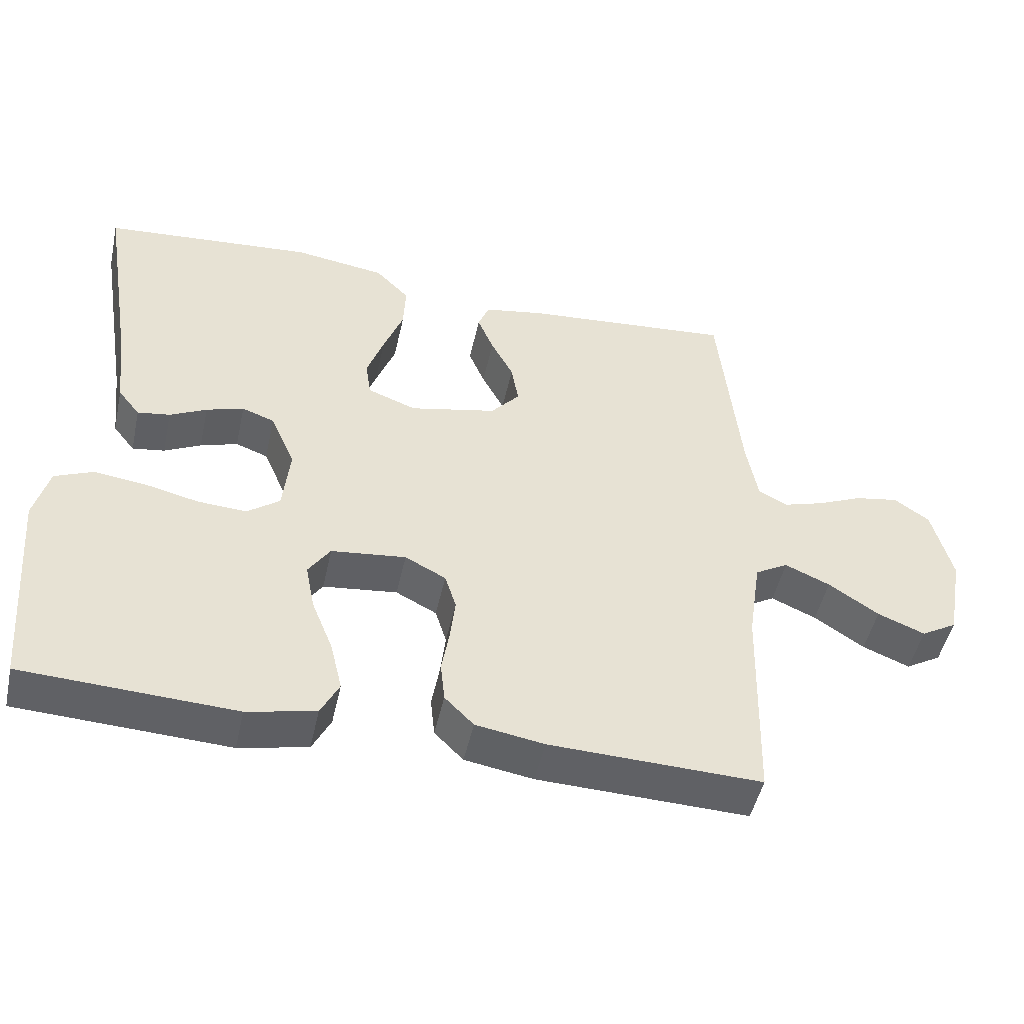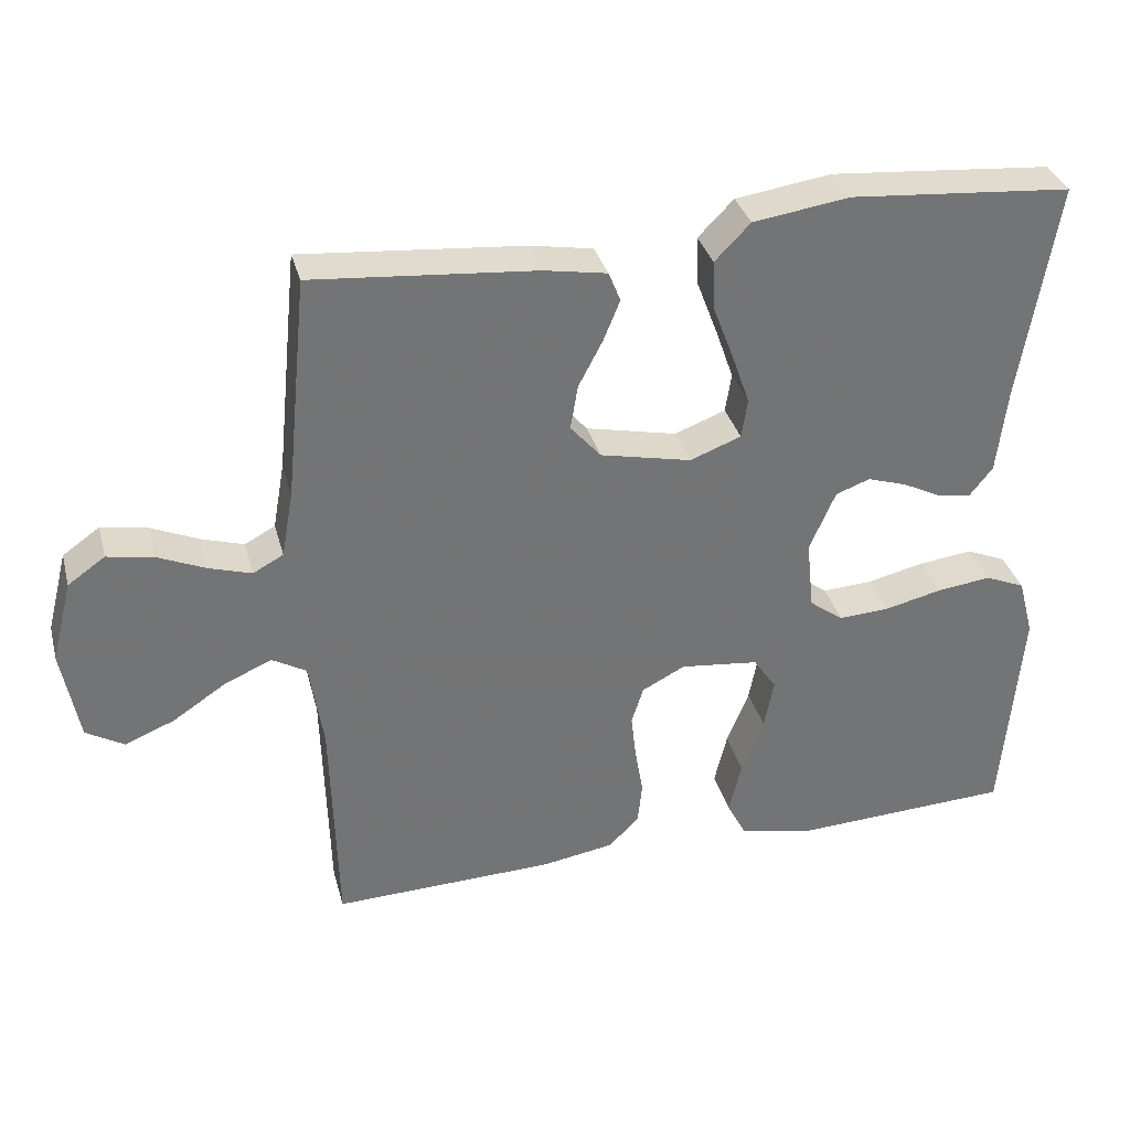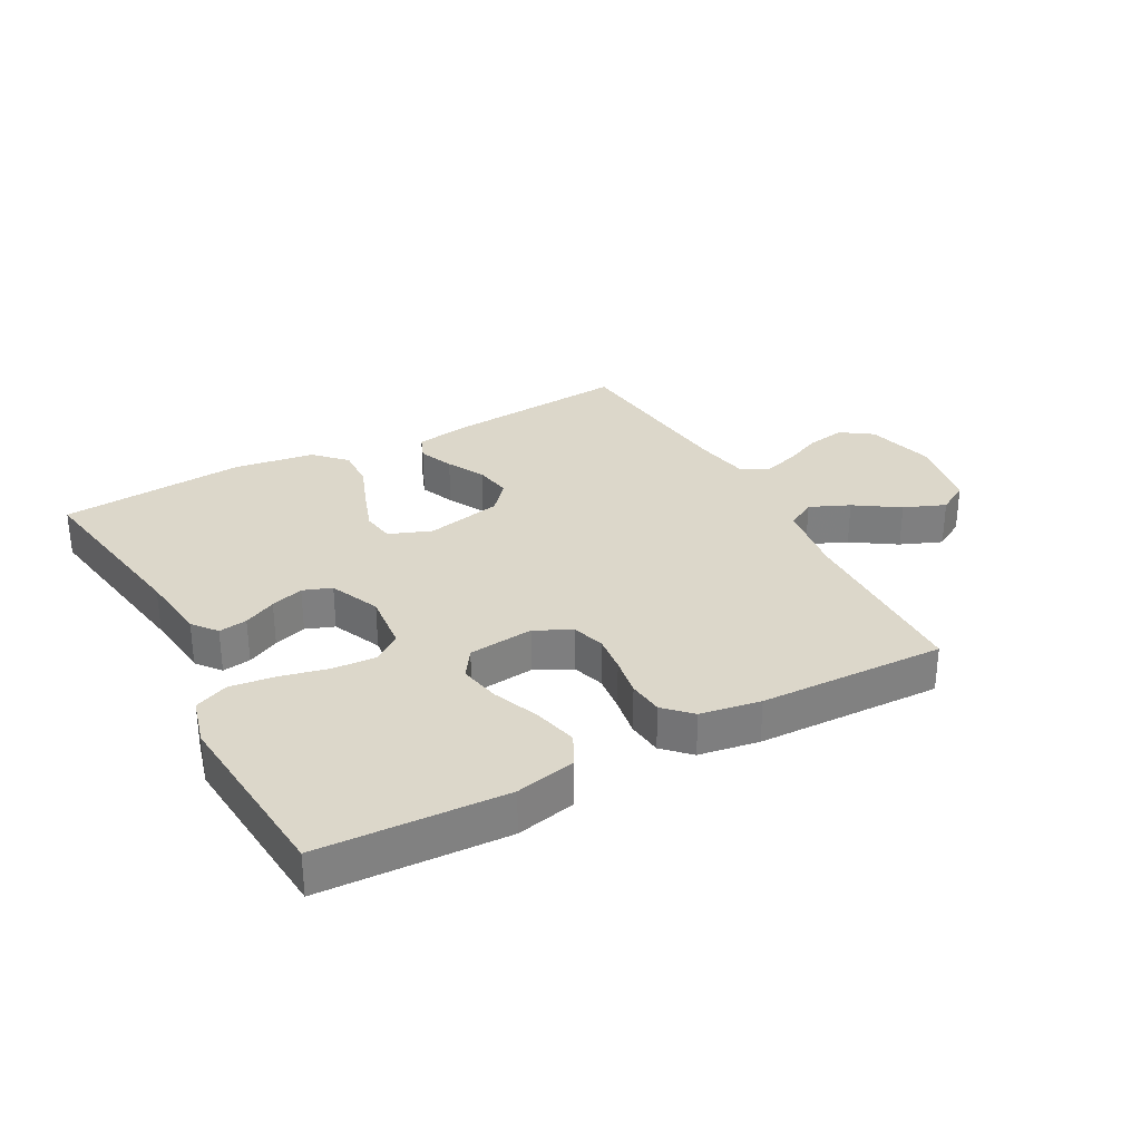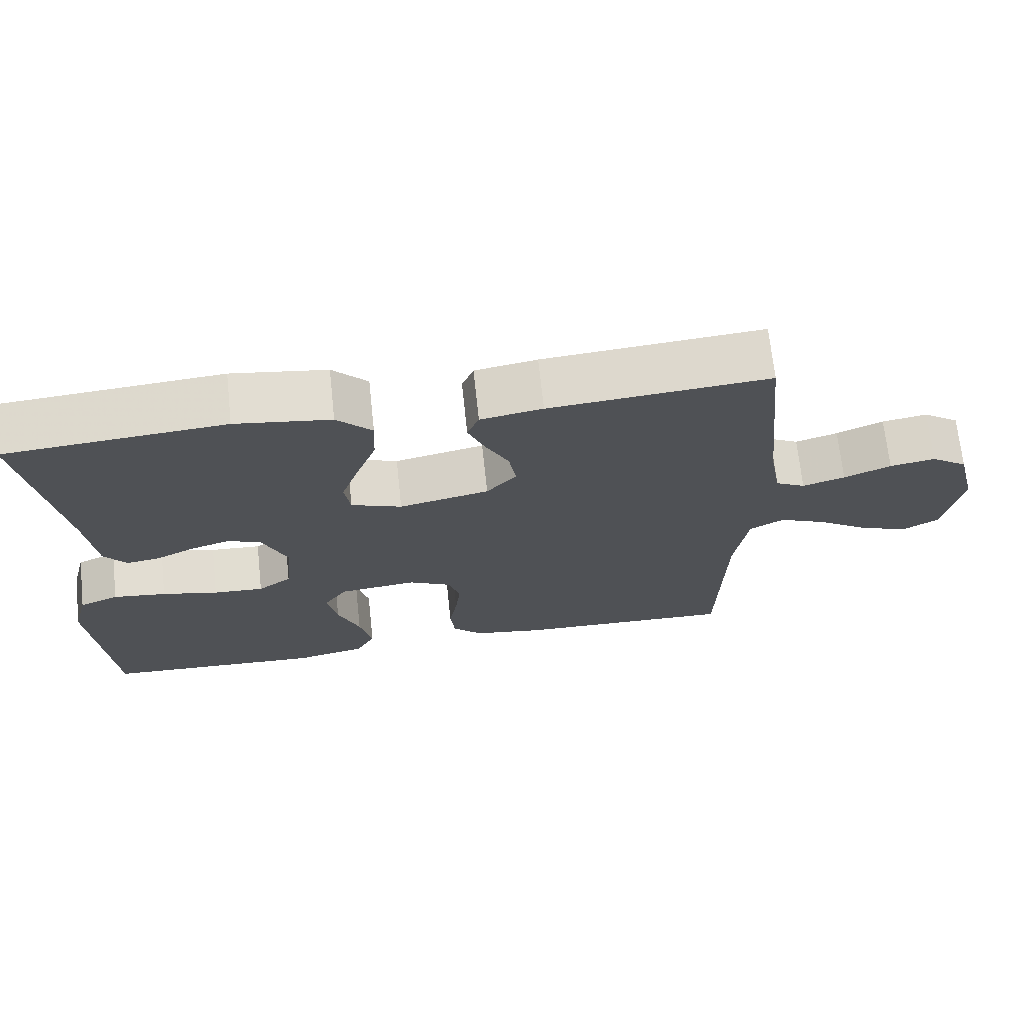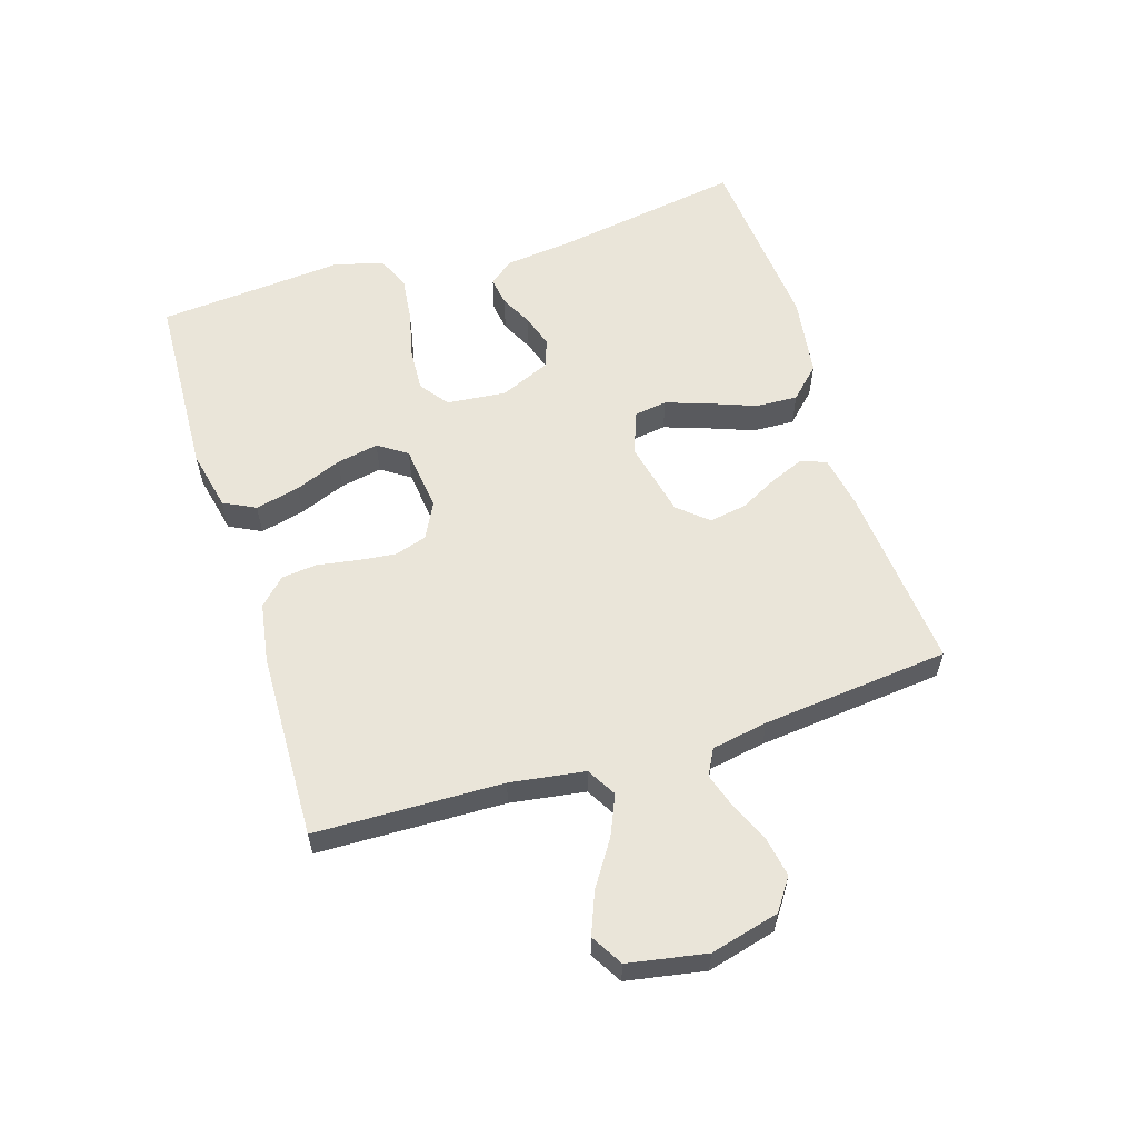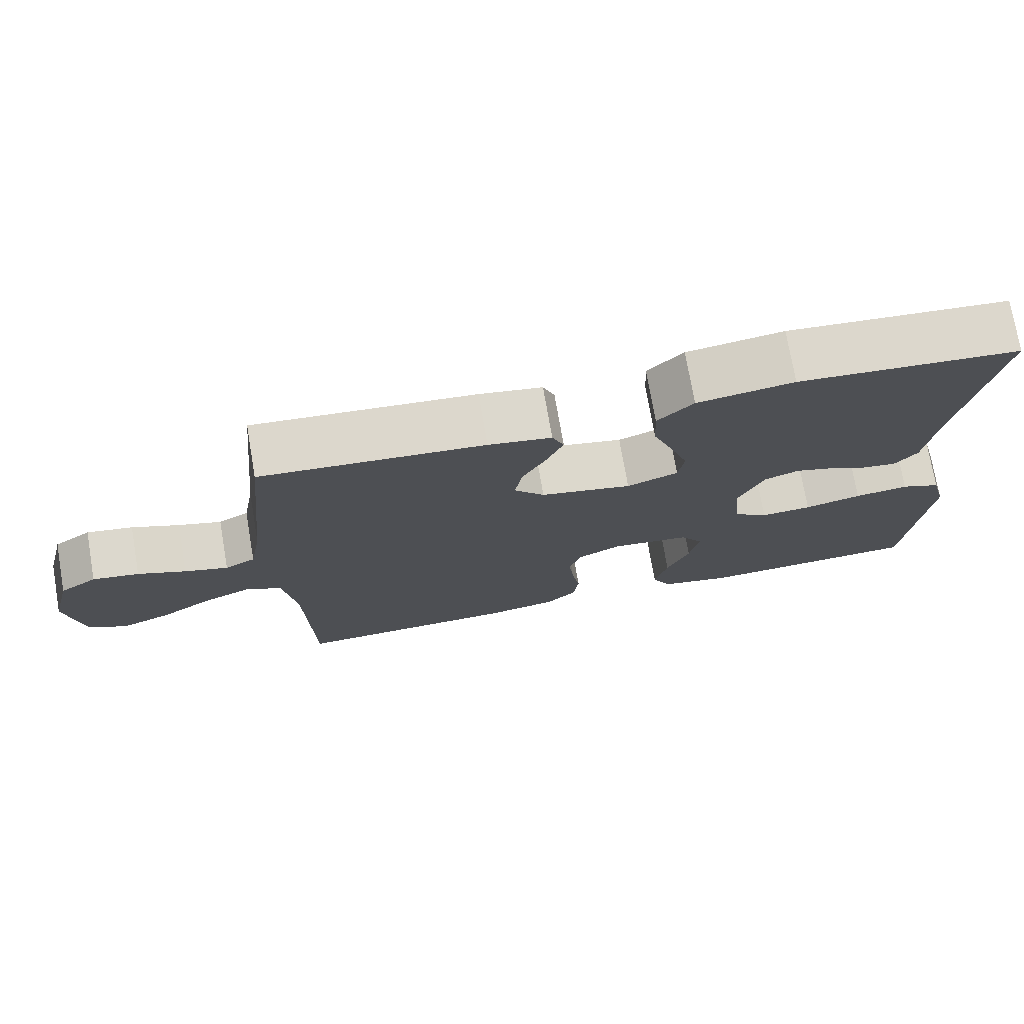
<metadata>
{"format":"obj","ext":"obj","renderer":"f3d","projection":"perspective","resolution":1024,"background":"white","views":[{"elev":-48.9,"azim":167.6,"up":"+Z"},{"elev":34.1,"azim":-14.6,"up":"+Z"},{"elev":30.7,"azim":151.5,"up":"+Y"},{"elev":69.7,"azim":173.9,"up":"+Z"},{"elev":58.5,"azim":-107.5,"up":"+Y"},{"elev":74.4,"azim":-9.8,"up":"+Z"}]}
</metadata>
<code>
v 0.5 0.07 0.5
v 0.451 0.07 0.2
v 0.438 0.07 0.087
v 0.407 0.07 0.048
v 0.361 0.07 0.055
v 0.309 0.07 0.081
v 0.256 0.07 0.098
v 0.21 0.07 0.081
v 0.175 0.07 0
v 0.185 0.07 -0.095
v 0.231 0.07 -0.129
v 0.3 0.07 -0.125
v 0.377 0.07 -0.107
v 0.45 0.07 -0.098
v 0.504 0.07 -0.121
v 0.525 0.07 -0.2
v 0.5 0.07 -0.5
v 0.2 0.07 -0.514
v 0.103 0.07 -0.493
v 0.077 0.07 -0.442
v 0.094 0.07 -0.371
v 0.124 0.07 -0.296
v 0.137 0.07 -0.229
v 0.106 0.07 -0.183
v 0 0.07 -0.171
v -0.058 0.07 -0.201
v -0.074 0.07 -0.252
v -0.067 0.07 -0.313
v -0.056 0.07 -0.377
v -0.062 0.07 -0.434
v -0.103 0.07 -0.475
v -0.2 0.07 -0.491
v -0.5 0.07 -0.5
v -0.508 0.07 -0.2
v -0.526 0.07 -0.08
v -0.573 0.07 -0.053
v -0.637 0.07 -0.081
v -0.708 0.07 -0.128
v -0.775 0.07 -0.155
v -0.826 0.07 -0.125
v -0.849 0.07 0
v -0.821 0.07 0.11
v -0.771 0.07 0.145
v -0.709 0.07 0.134
v -0.645 0.07 0.106
v -0.587 0.07 0.088
v -0.546 0.07 0.11
v -0.53 0.07 0.2
v -0.5 0.07 0.5
v -0.2 0.07 0.474
v -0.115 0.07 0.459
v -0.099 0.07 0.419
v -0.122 0.07 0.363
v -0.154 0.07 0.302
v -0.164 0.07 0.242
v -0.123 0.07 0.195
v 0 0.07 0.168
v 0.069 0.07 0.194
v 0.077 0.07 0.247
v 0.053 0.07 0.316
v 0.025 0.07 0.39
v 0.022 0.07 0.457
v 0.07 0.07 0.506
v 0.2 0.07 0.525
v 0.5 0 0.5
v 0.451 0 0.2
v 0.438 0 0.087
v 0.407 0 0.048
v 0.361 0 0.055
v 0.309 0 0.081
v 0.256 0 0.098
v 0.21 0 0.081
v 0.175 0 0
v 0.185 0 -0.095
v 0.231 0 -0.129
v 0.3 0 -0.125
v 0.377 0 -0.107
v 0.45 0 -0.098
v 0.504 0 -0.121
v 0.525 0 -0.2
v 0.5 0 -0.5
v 0.2 0 -0.514
v 0.103 0 -0.493
v 0.077 0 -0.442
v 0.094 0 -0.371
v 0.124 0 -0.296
v 0.137 0 -0.229
v 0.106 0 -0.183
v 0 0 -0.171
v -0.058 0 -0.201
v -0.074 0 -0.252
v -0.067 0 -0.313
v -0.056 0 -0.377
v -0.062 0 -0.434
v -0.103 0 -0.475
v -0.2 0 -0.491
v -0.5 0 -0.5
v -0.508 0 -0.2
v -0.526 0 -0.08
v -0.573 0 -0.053
v -0.637 0 -0.081
v -0.708 0 -0.128
v -0.775 0 -0.155
v -0.826 0 -0.125
v -0.849 0 0
v -0.821 0 0.11
v -0.771 0 0.145
v -0.709 0 0.134
v -0.645 0 0.106
v -0.587 0 0.088
v -0.546 0 0.11
v -0.53 0 0.2
v -0.5 0 0.5
v -0.2 0 0.474
v -0.115 0 0.459
v -0.099 0 0.419
v -0.122 0 0.363
v -0.154 0 0.302
v -0.164 0 0.242
v -0.123 0 0.195
v 0 0 0.168
v 0.069 0 0.194
v 0.077 0 0.247
v 0.053 0 0.316
v 0.025 0 0.39
v 0.022 0 0.457
v 0.07 0 0.506
v 0.2 0 0.525
f 64 1 2
f 63 64 2
f 62 63 2
f 61 62 2
f 60 61 2
f 4 5 6
f 3 4 6
f 2 3 6
f 60 2 6
f 59 60 6
f 58 59 6 7
f 57 58 7 8
f 56 57 8 9
f 52 53 54
f 51 52 54
f 50 51 54
f 49 50 54
f 48 49 54
f 47 48 54 55
f 46 47 55 56
f 43 44 45
f 42 43 45
f 41 42 45
f 40 41 45
f 39 40 45
f 38 39 45
f 37 38 45
f 36 37 45 46
f 56 9 10
f 46 56 10
f 36 46 10
f 35 36 10
f 32 33 34
f 31 32 34
f 30 31 34
f 29 30 34
f 28 29 34
f 27 28 34 35
f 20 21 22
f 19 20 22
f 18 19 22
f 17 18 22
f 16 17 22
f 15 16 22
f 14 15 22
f 13 14 22
f 12 13 22
f 11 12 22 23
f 10 11 23 24
f 26 27 35
f 25 26 35
f 10 24 25 35
f 66 65 128
f 66 128 127
f 66 127 126
f 66 126 125
f 66 125 124
f 70 69 68
f 70 68 67
f 70 67 66
f 70 66 124
f 70 124 123
f 71 70 123 122
f 72 71 122 121
f 73 72 121 120
f 118 117 116
f 118 116 115
f 118 115 114
f 118 114 113
f 118 113 112
f 119 118 112 111
f 120 119 111 110
f 109 108 107
f 109 107 106
f 109 106 105
f 109 105 104
f 109 104 103
f 109 103 102
f 109 102 101
f 110 109 101 100
f 74 73 120
f 74 120 110
f 74 110 100
f 74 100 99
f 98 97 96
f 98 96 95
f 98 95 94
f 98 94 93
f 98 93 92
f 99 98 92 91
f 86 85 84
f 86 84 83
f 86 83 82
f 86 82 81
f 86 81 80
f 86 80 79
f 86 79 78
f 86 78 77
f 86 77 76
f 87 86 76 75
f 88 87 75 74
f 99 91 90
f 99 90 89
f 99 89 88 74
f 1 65 66 2
f 2 66 67 3
f 3 67 68 4
f 4 68 69 5
f 5 69 70 6
f 6 70 71 7
f 7 71 72 8
f 8 72 73 9
f 9 73 74 10
f 10 74 75 11
f 11 75 76 12
f 12 76 77 13
f 13 77 78 14
f 14 78 79 15
f 15 79 80 16
f 16 80 81 17
f 17 81 82 18
f 18 82 83 19
f 19 83 84 20
f 20 84 85 21
f 21 85 86 22
f 22 86 87 23
f 23 87 88 24
f 24 88 89 25
f 25 89 90 26
f 26 90 91 27
f 27 91 92 28
f 28 92 93 29
f 29 93 94 30
f 30 94 95 31
f 31 95 96 32
f 32 96 97 33
f 33 97 98 34
f 34 98 99 35
f 35 99 100 36
f 36 100 101 37
f 37 101 102 38
f 38 102 103 39
f 39 103 104 40
f 40 104 105 41
f 41 105 106 42
f 42 106 107 43
f 43 107 108 44
f 44 108 109 45
f 45 109 110 46
f 46 110 111 47
f 47 111 112 48
f 48 112 113 49
f 49 113 114 50
f 50 114 115 51
f 51 115 116 52
f 52 116 117 53
f 53 117 118 54
f 54 118 119 55
f 55 119 120 56
f 56 120 121 57
f 57 121 122 58
f 58 122 123 59
f 59 123 124 60
f 60 124 125 61
f 61 125 126 62
f 62 126 127 63
f 63 127 128 64
f 64 128 65 1

</code>
